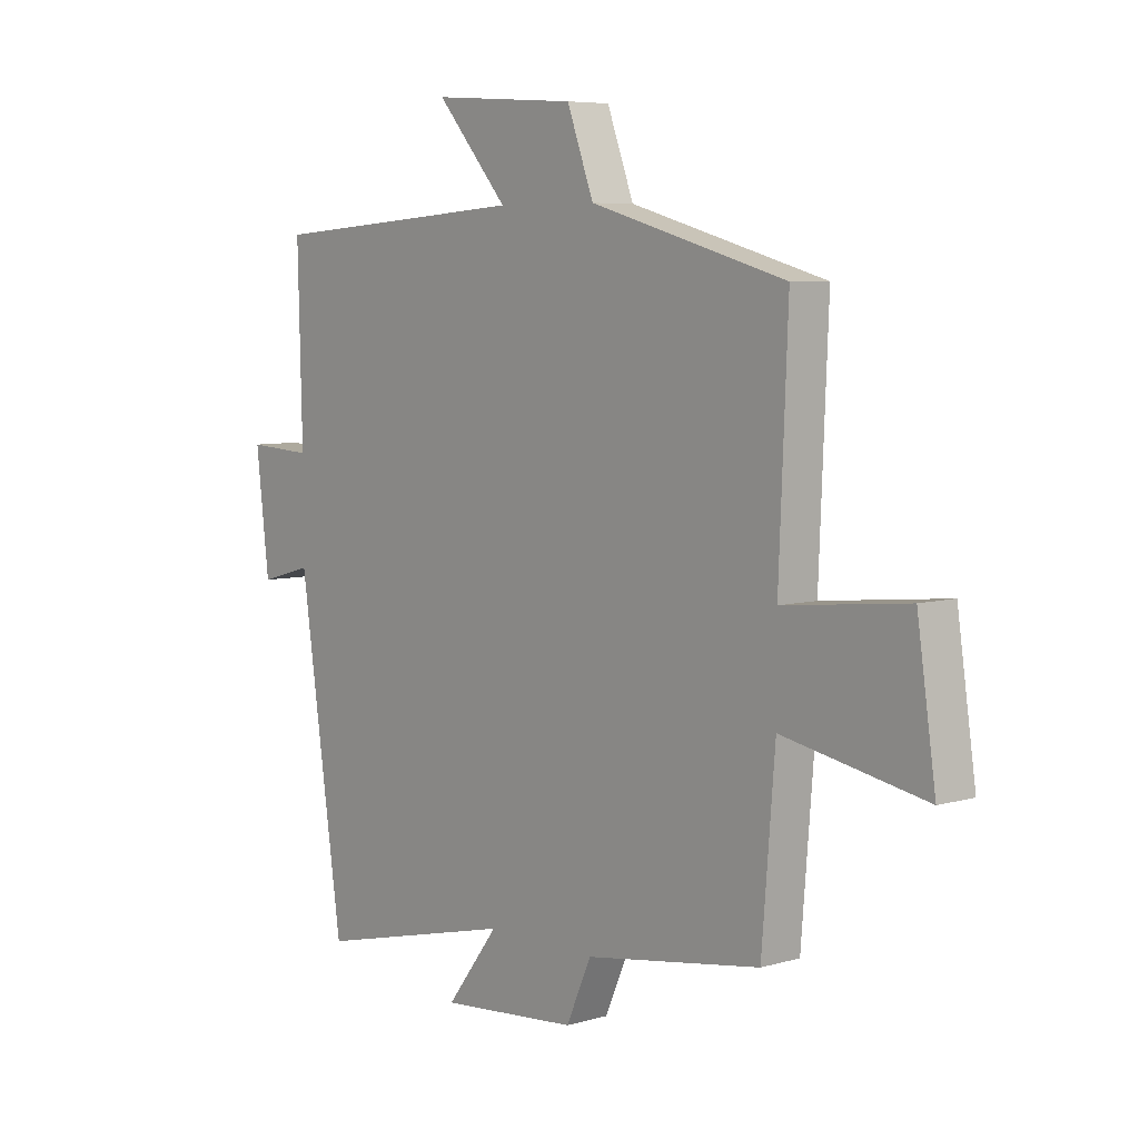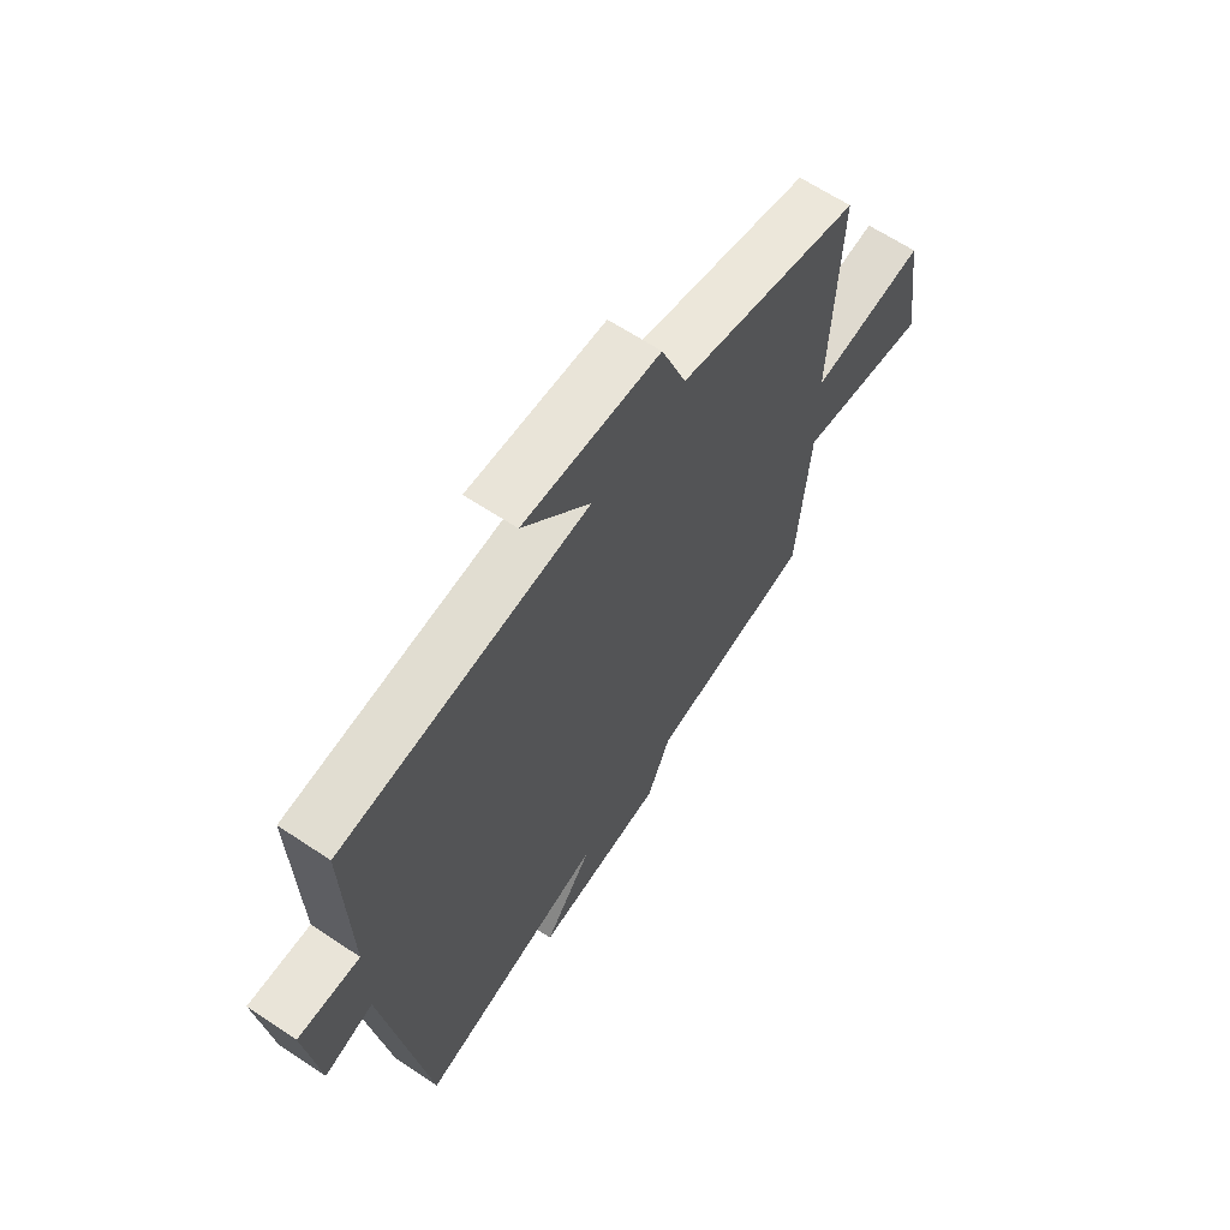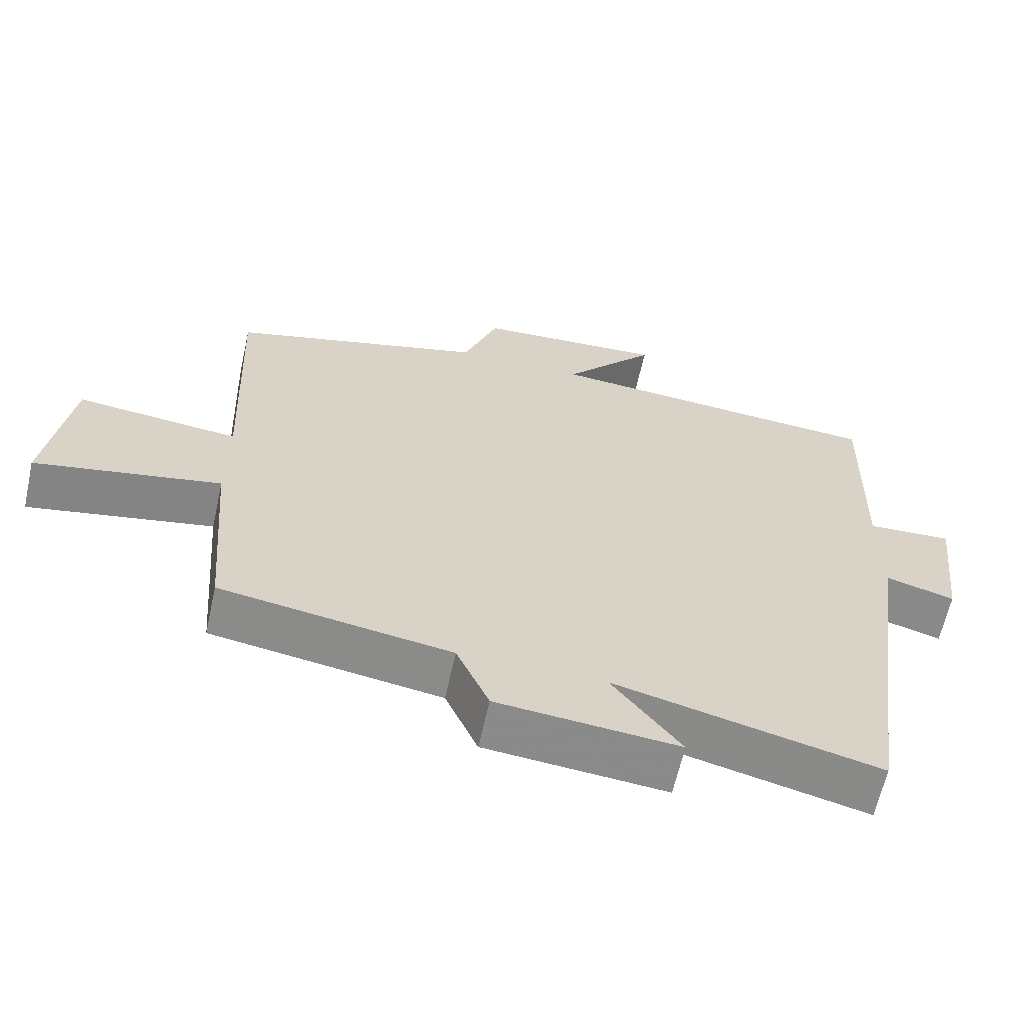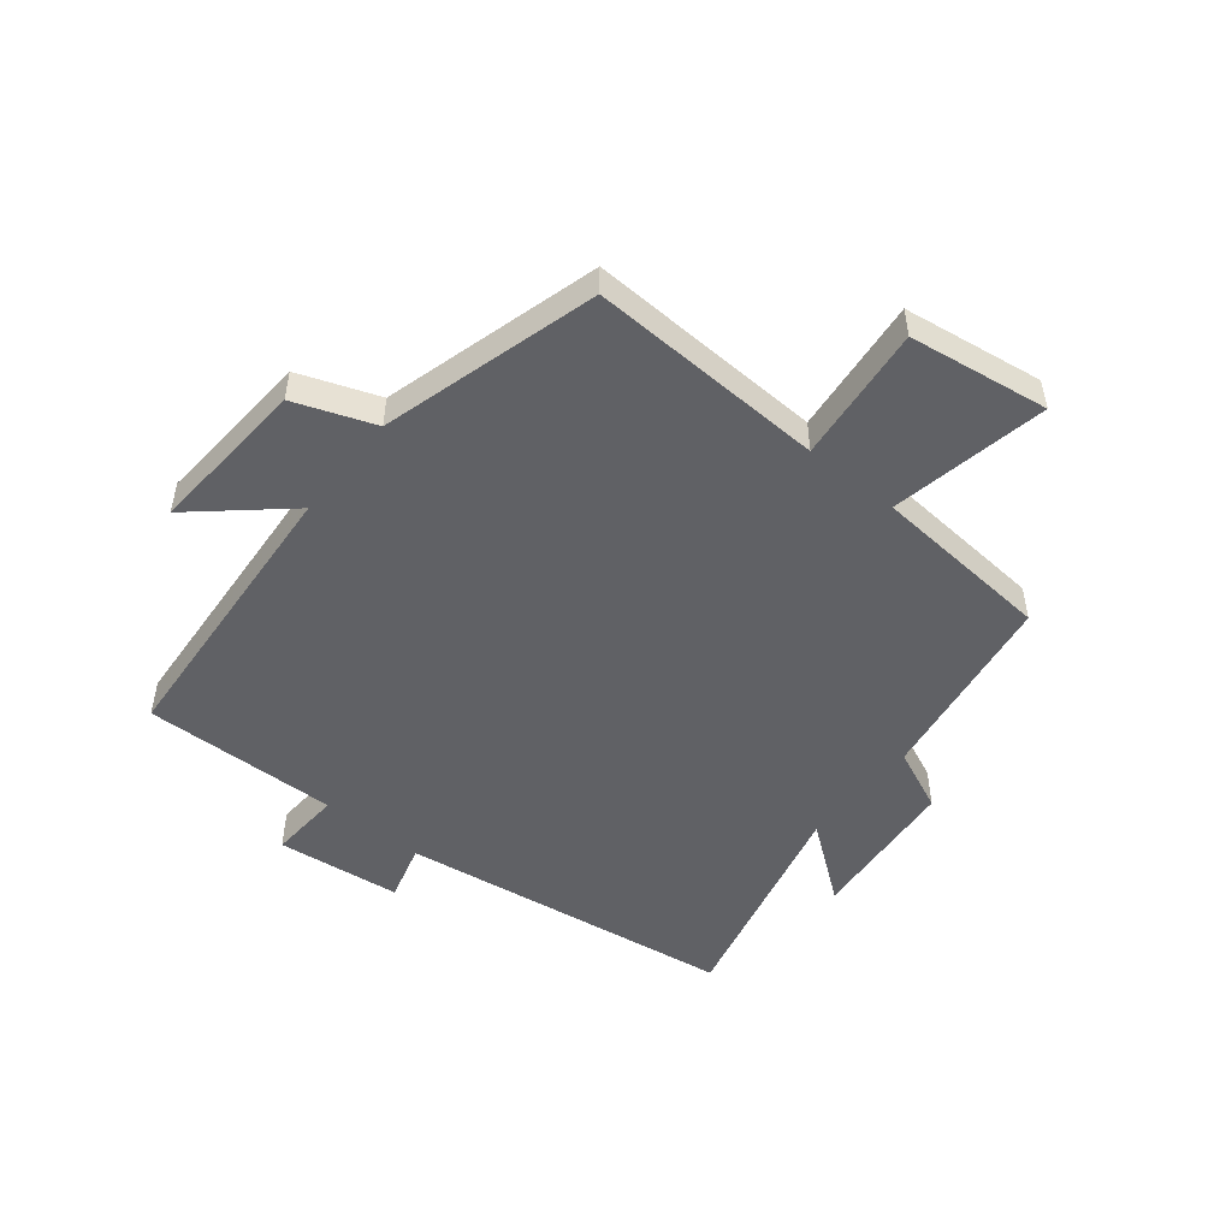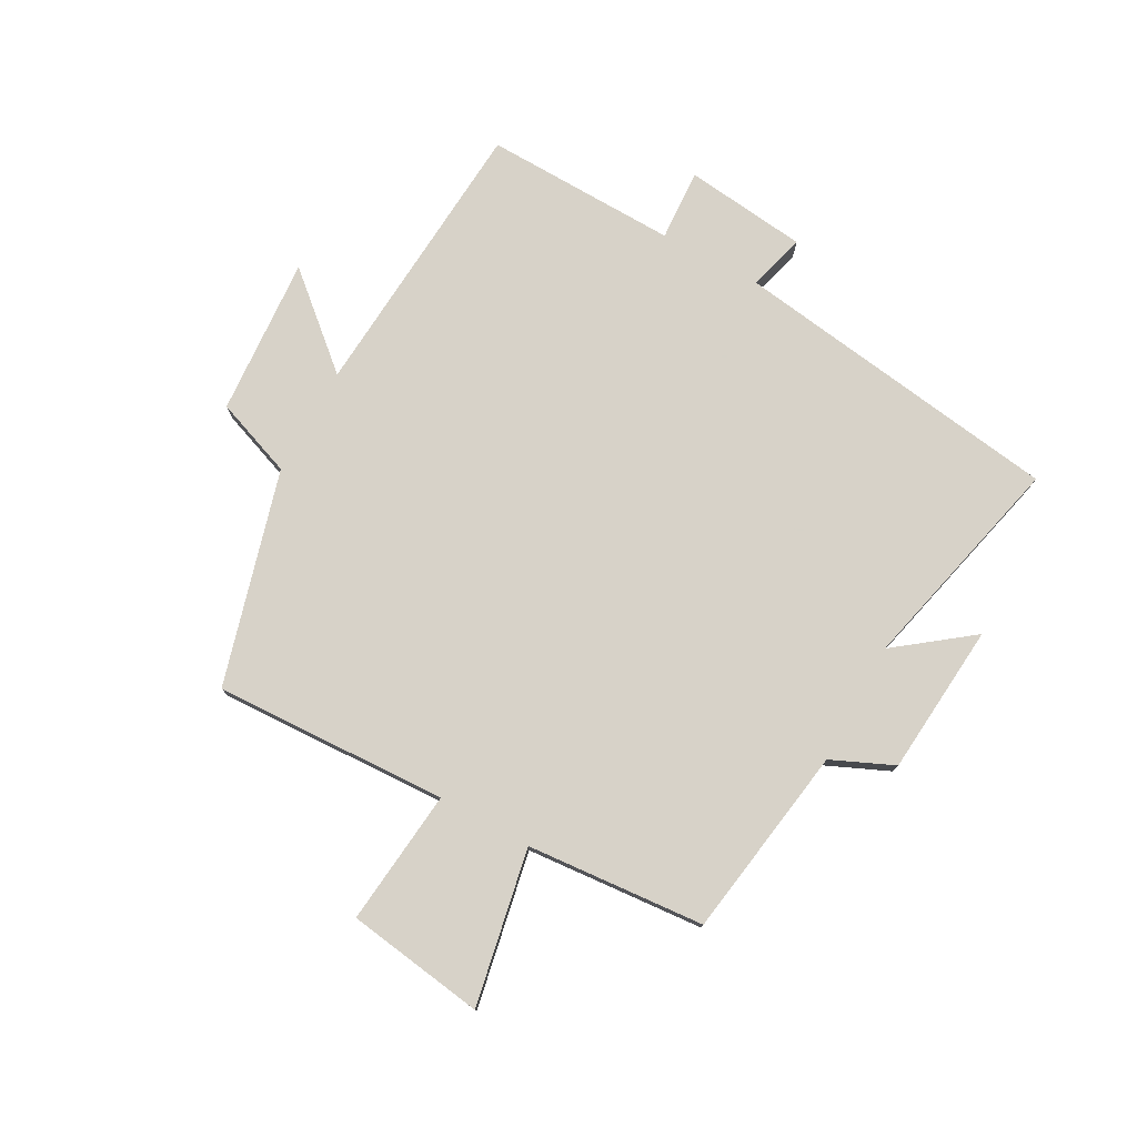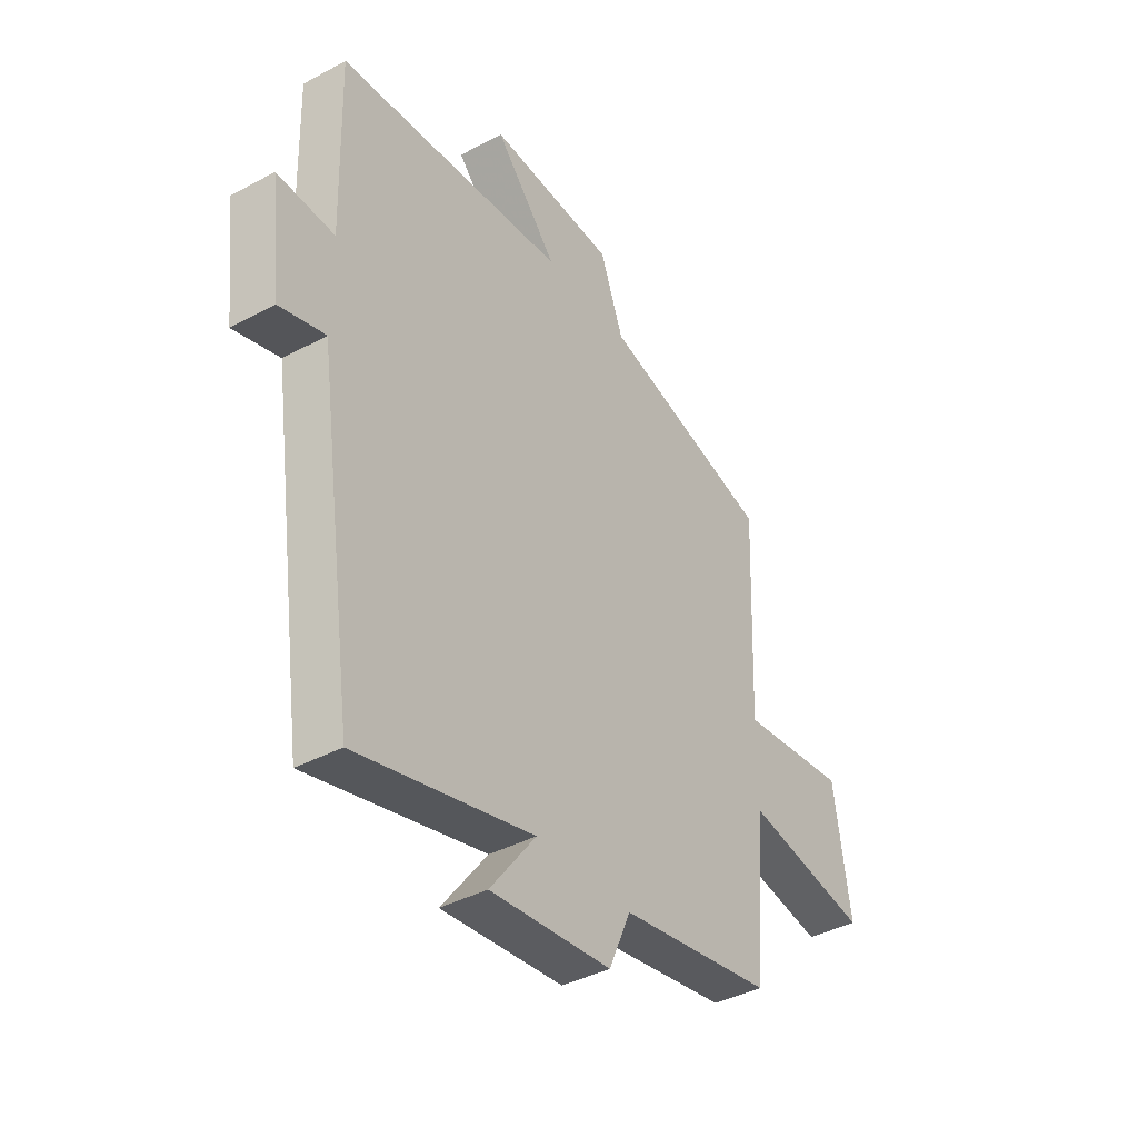
<metadata>
{"format":"obj","ext":"obj","renderer":"f3d","projection":"perspective","resolution":1024,"background":"white","views":[{"elev":6.4,"azim":49.3,"up":"+Z"},{"elev":64.3,"azim":-56.1,"up":"+Z"},{"elev":-63.3,"azim":167.5,"up":"+Z"},{"elev":-50.2,"azim":51.1,"up":"+Y"},{"elev":77.4,"azim":118.7,"up":"+Y"},{"elev":-39.4,"azim":-56.1,"up":"+Z"}]}
</metadata>
<code>
v 0.476 0.07 -0.45
v 0.153 0.07 -0.5
v 0.107 0.07 -0.604
v -0.147 0.07 -0.626
v -0.051 0.07 -0.5
v -0.42 0.07 -0.589
v -0.5 0.07 -0.031
v -0.596 0.07 -0.058
v -0.62 0.07 0.148
v -0.5 0.07 0.141
v -0.508 0.07 0.465
v -0.027 0.07 0.5
v -0.158 0.07 0.65
v 0.108 0.07 0.632
v 0.157 0.07 0.5
v 0.516 0.07 0.4
v 0.5 0.07 0.007
v 0.727 0.07 0.031
v 0.761 0.07 -0.201
v 0.5 0.07 -0.151
v 0.476 0 -0.45
v 0.153 0 -0.5
v 0.107 0 -0.604
v -0.147 0 -0.626
v -0.051 0 -0.5
v -0.42 0 -0.589
v -0.5 0 -0.031
v -0.596 0 -0.058
v -0.62 0 0.148
v -0.5 0 0.141
v -0.508 0 0.465
v -0.027 0 0.5
v -0.158 0 0.65
v 0.108 0 0.632
v 0.157 0 0.5
v 0.516 0 0.4
v 0.5 0 0.007
v 0.727 0 0.031
v 0.761 0 -0.201
v 0.5 0 -0.151
f 17 18 19 20
f 17 20 1 2
f 15 16 17 2
f 12 13 14 15
f 15 2 3
f 12 15 3
f 11 12 3
f 10 11 3
f 7 8 9 10
f 5 6 7 10
f 5 10 3
f 3 4 5
f 40 39 38 37
f 22 21 40 37
f 22 37 36 35
f 35 34 33 32
f 23 22 35
f 23 35 32
f 23 32 31
f 23 31 30
f 30 29 28 27
f 30 27 26 25
f 23 30 25
f 25 24 23
f 1 21 22 2
f 2 22 23 3
f 3 23 24 4
f 4 24 25 5
f 5 25 26 6
f 6 26 27 7
f 7 27 28 8
f 8 28 29 9
f 9 29 30 10
f 10 30 31 11
f 11 31 32 12
f 12 32 33 13
f 13 33 34 14
f 14 34 35 15
f 15 35 36 16
f 16 36 37 17
f 17 37 38 18
f 18 38 39 19
f 19 39 40 20
f 20 40 21 1

</code>
